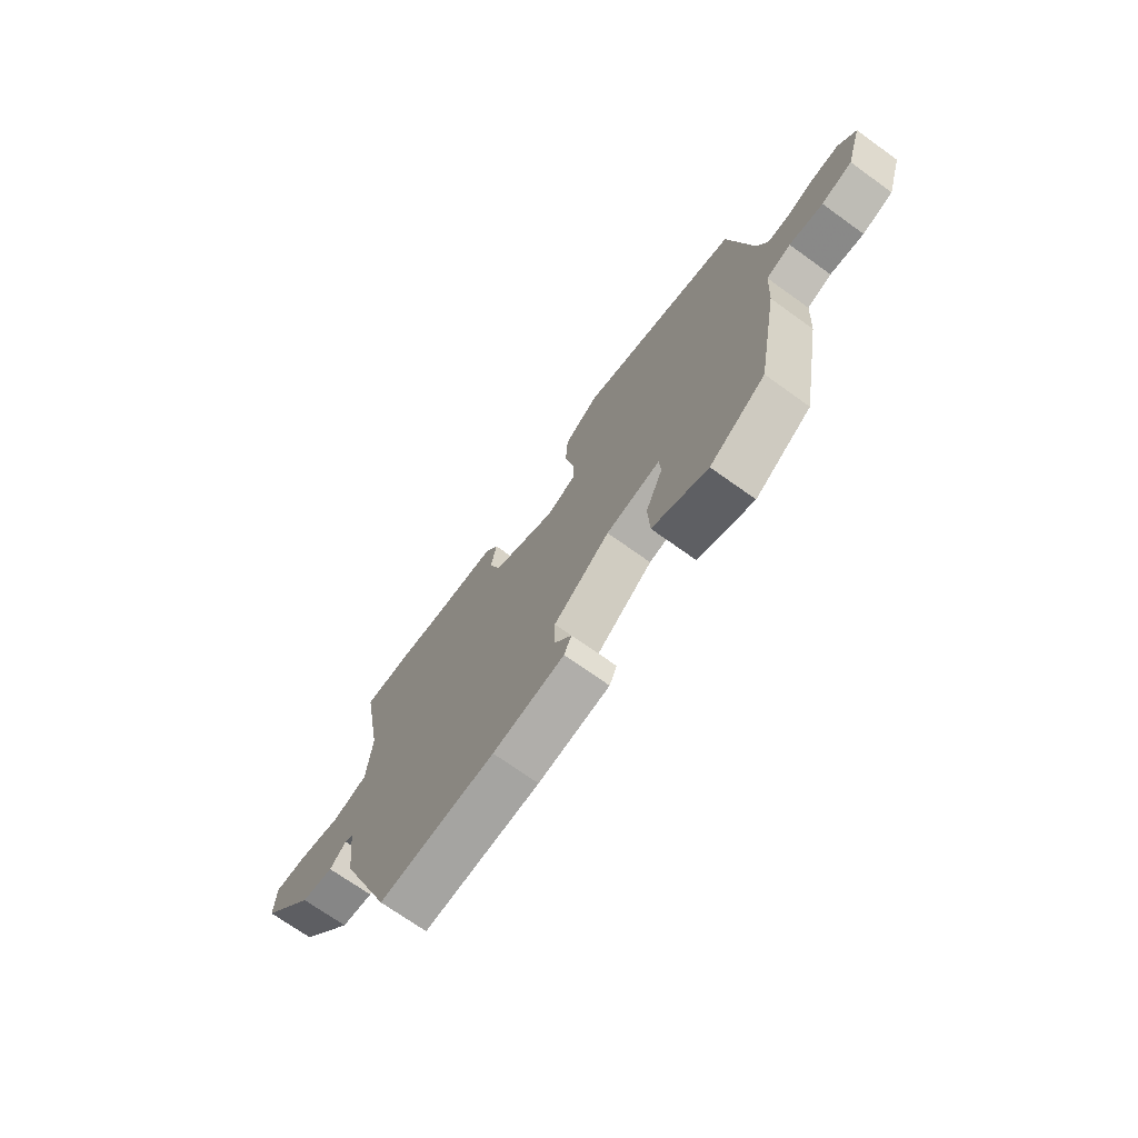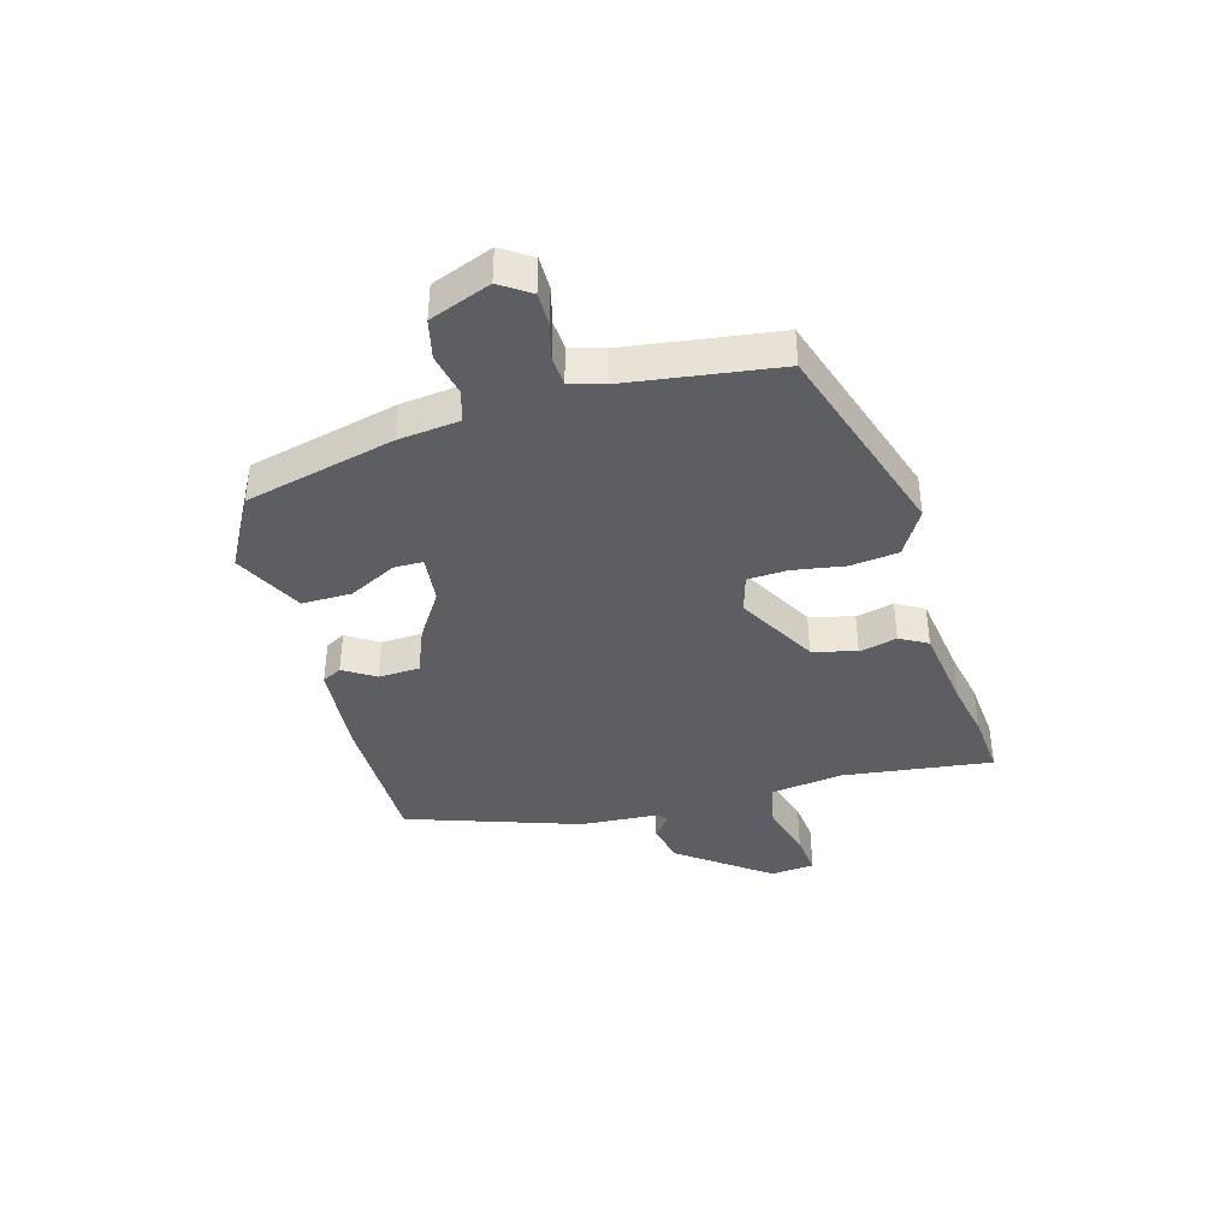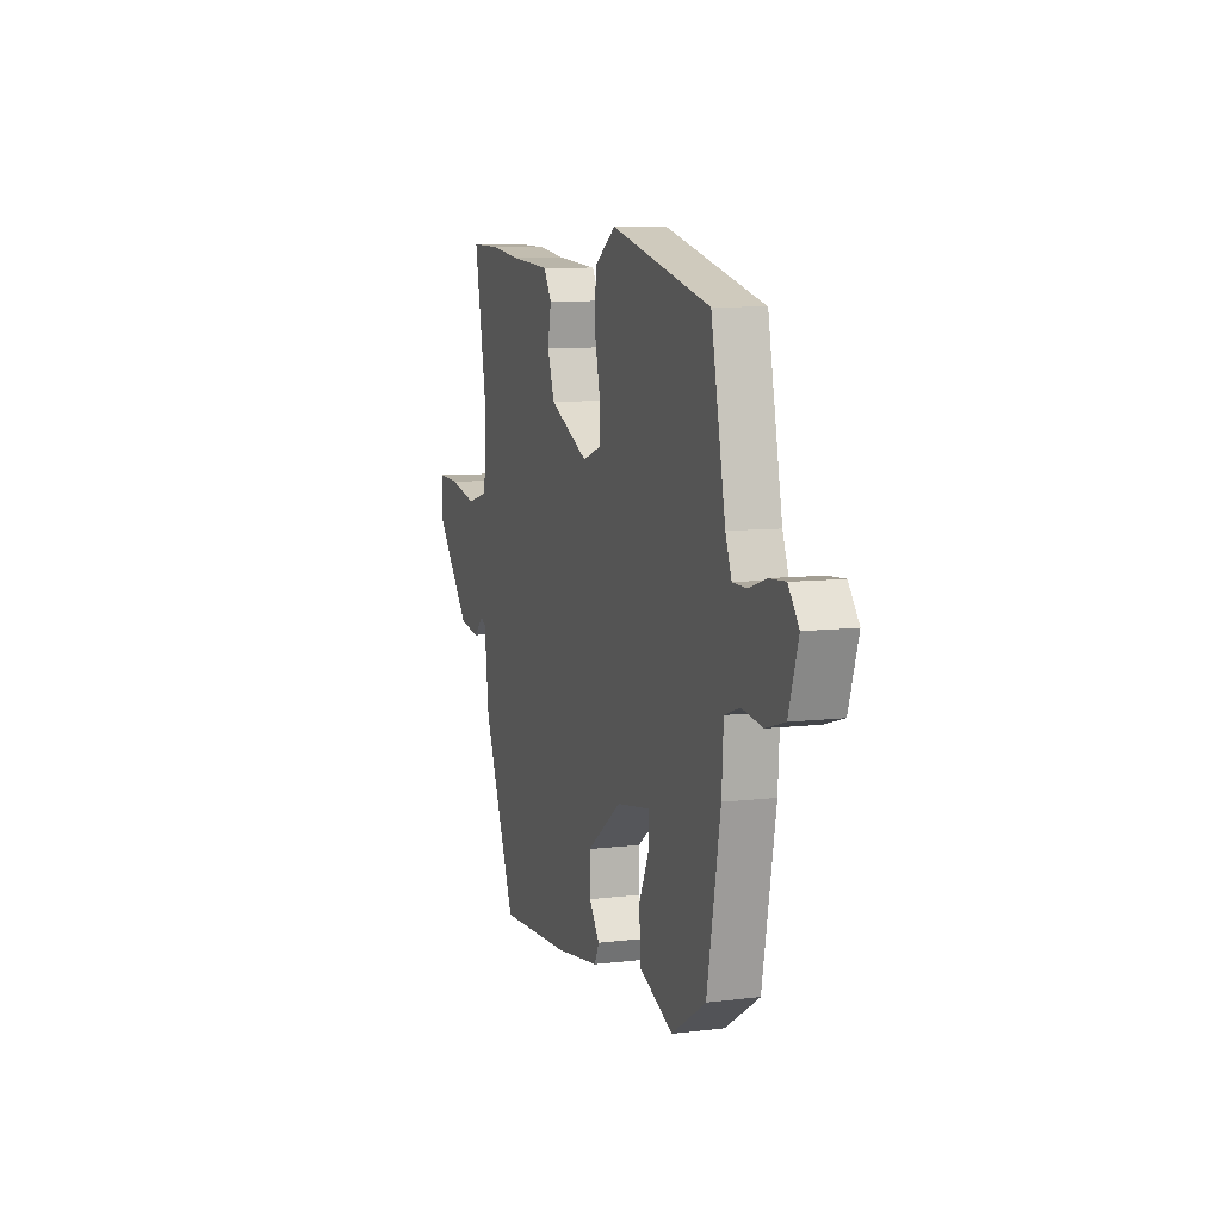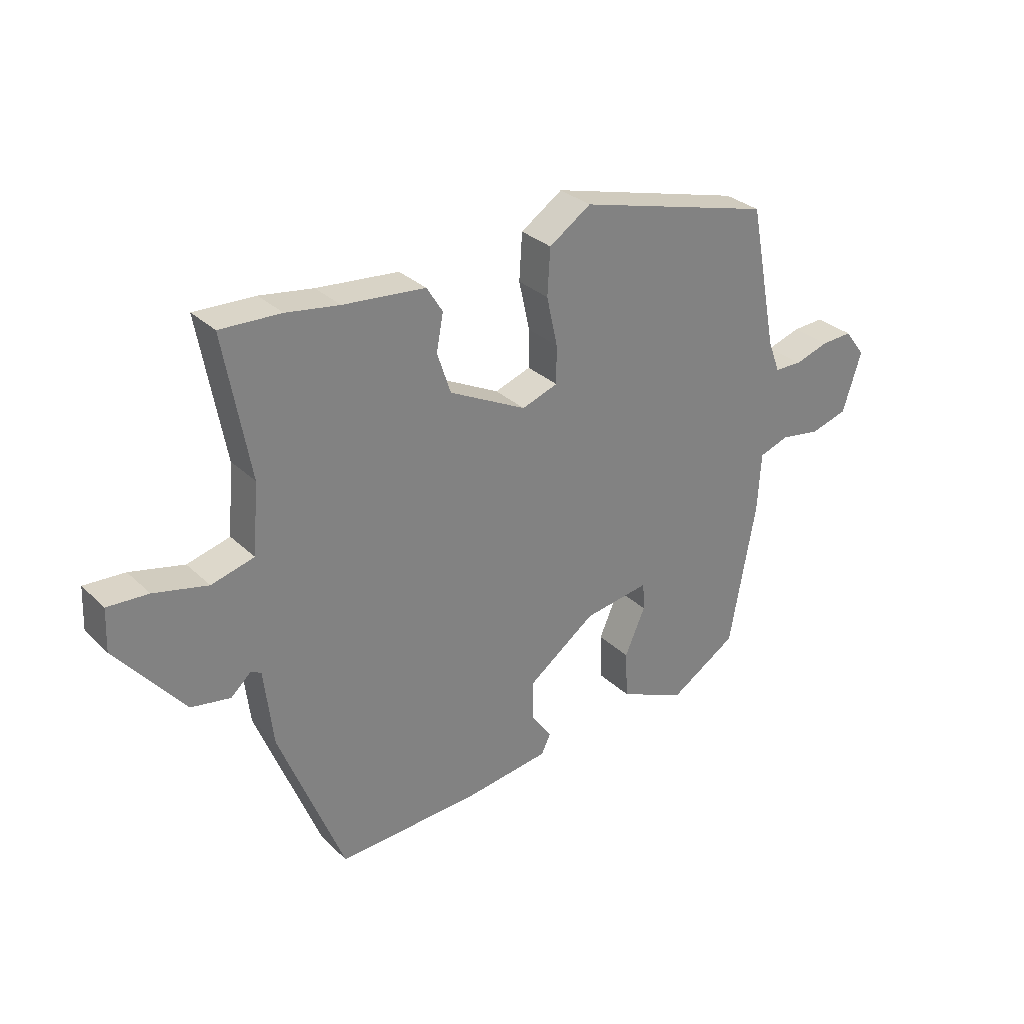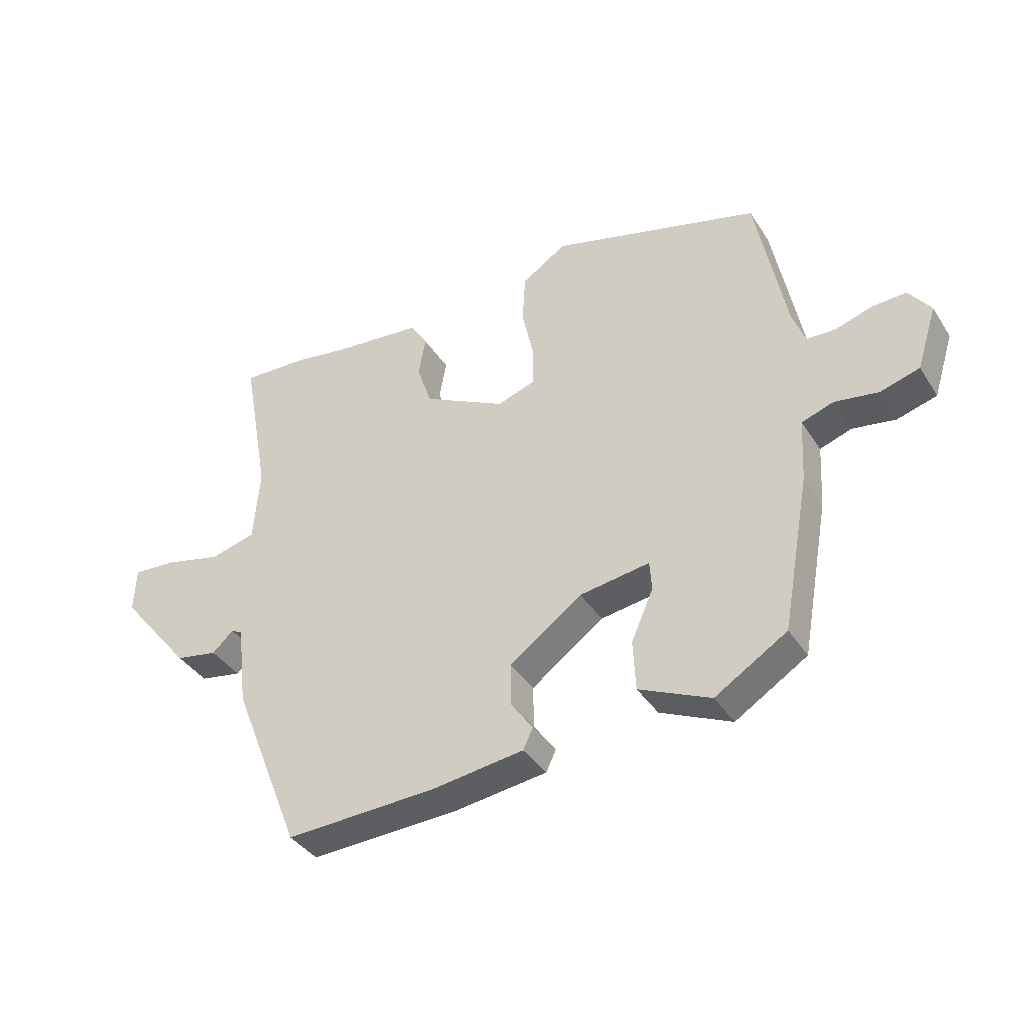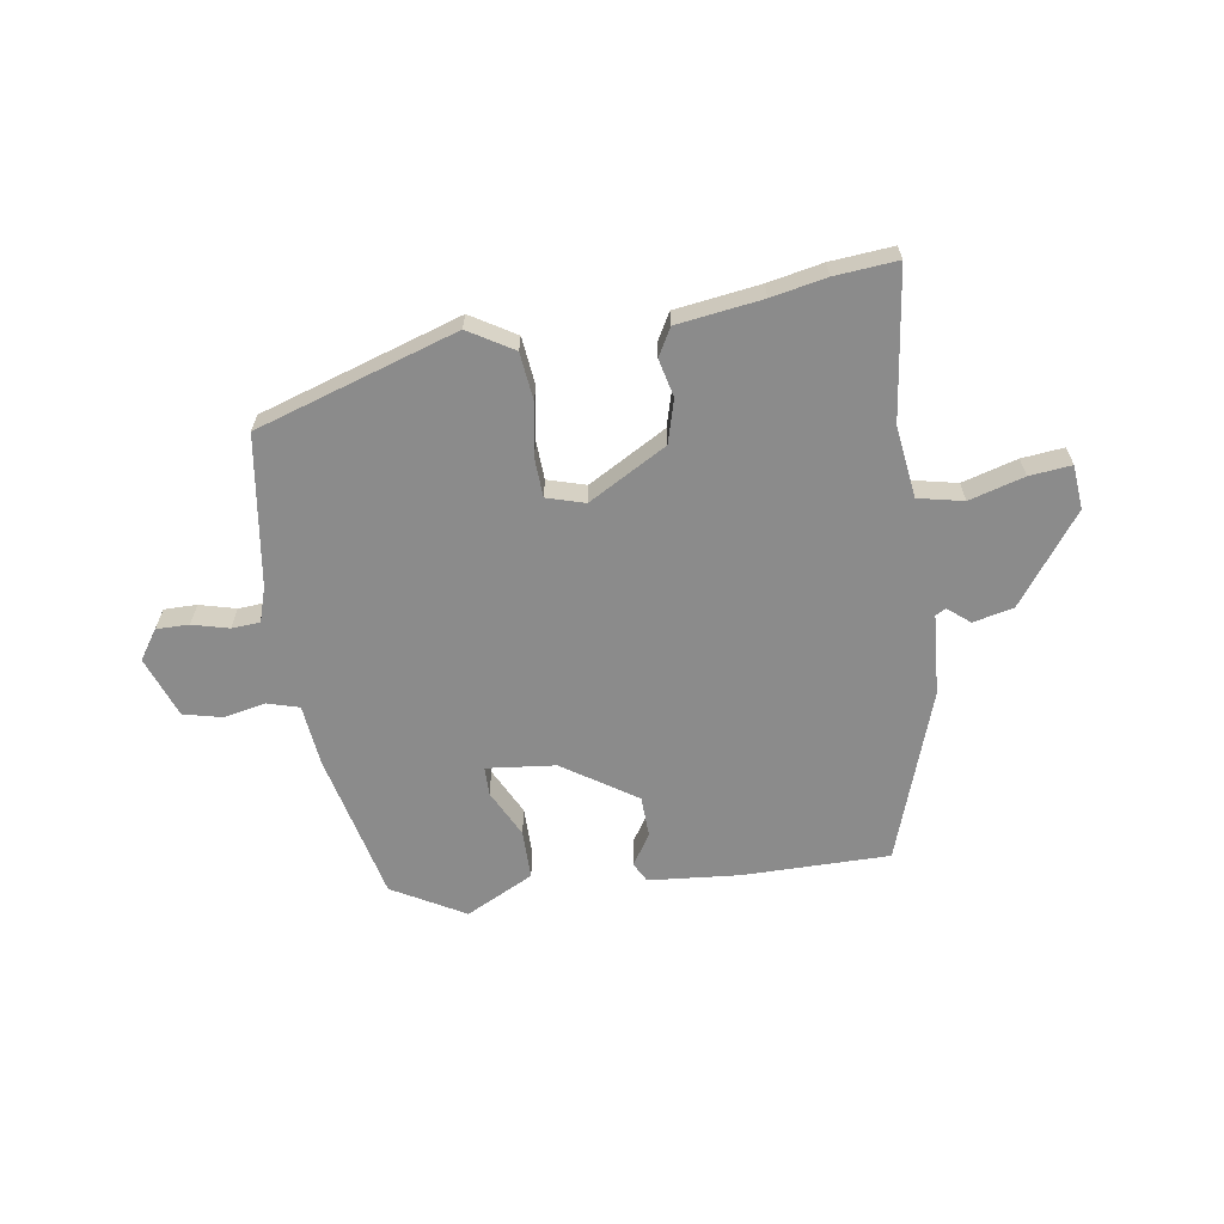
<metadata>
{"format":"obj","ext":"obj","renderer":"f3d","projection":"perspective","resolution":1024,"background":"white","views":[{"elev":-70.9,"azim":-125.7,"up":"+Z"},{"elev":-39.4,"azim":-71.2,"up":"+Y"},{"elev":8.3,"azim":-108.7,"up":"+Z"},{"elev":30.4,"azim":143.3,"up":"+Z"},{"elev":-38.0,"azim":-150.9,"up":"+Z"},{"elev":-63.9,"azim":11.5,"up":"+Y"}]}
</metadata>
<code>
v 0.404 0.07 0.496
v 0.51 0.07 0.5
v 0.465 0.07 0.252
v 0.475 0.07 0.13
v 0.55 0.07 0.11
v 0.644 0.07 0.132
v 0.715 0.07 0.136
v 0.718 0.07 0.062
v 0.6 0.07 -0.082
v 0.531 0.07 -0.094
v 0.496 0.07 -0.062
v 0.478 0.07 -0.071
v 0.462 0.07 -0.206
v 0.349 0.07 -0.489
v 0.102 0.07 -0.477
v -0.05 0.07 -0.456
v -0.066 0.07 -0.422
v -0.03 0.07 -0.371
v -0.029 0.07 -0.302
v -0.148 0.07 -0.215
v -0.263 0.07 -0.197
v -0.266 0.07 -0.245
v -0.23 0.07 -0.327
v -0.234 0.07 -0.41
v -0.351 0.07 -0.462
v -0.469 0.07 -0.388
v -0.515 0.07 -0.135
v -0.521 0.07 -0.032
v -0.573 0.07 -0.014
v -0.644 0.07 -0.025
v -0.709 0.07 -0.006
v -0.742 0.07 0.098
v -0.706 0.07 0.146
v -0.651 0.07 0.143
v -0.591 0.07 0.124
v -0.543 0.07 0.125
v -0.522 0.07 0.181
v -0.473 0.07 0.432
v -0.13 0.07 0.524
v -0.057 0.07 0.475
v -0.052 0.07 0.394
v -0.071 0.07 0.308
v -0.071 0.07 0.242
v -0.008 0.07 0.22
v 0.127 0.07 0.288
v 0.151 0.07 0.36
v 0.139 0.07 0.424
v 0.167 0.07 0.469
v 0.311 0.07 0.482
v 0.404 0 0.496
v 0.51 0 0.5
v 0.465 0 0.252
v 0.475 0 0.13
v 0.55 0 0.11
v 0.644 0 0.132
v 0.715 0 0.136
v 0.718 0 0.062
v 0.6 0 -0.082
v 0.531 0 -0.094
v 0.496 0 -0.062
v 0.478 0 -0.071
v 0.462 0 -0.206
v 0.349 0 -0.489
v 0.102 0 -0.477
v -0.05 0 -0.456
v -0.066 0 -0.422
v -0.03 0 -0.371
v -0.029 0 -0.302
v -0.148 0 -0.215
v -0.263 0 -0.197
v -0.266 0 -0.245
v -0.23 0 -0.327
v -0.234 0 -0.41
v -0.351 0 -0.462
v -0.469 0 -0.388
v -0.515 0 -0.135
v -0.521 0 -0.032
v -0.573 0 -0.014
v -0.644 0 -0.025
v -0.709 0 -0.006
v -0.742 0 0.098
v -0.706 0 0.146
v -0.651 0 0.143
v -0.591 0 0.124
v -0.543 0 0.125
v -0.522 0 0.181
v -0.473 0 0.432
v -0.13 0 0.524
v -0.057 0 0.475
v -0.052 0 0.394
v -0.071 0 0.308
v -0.071 0 0.242
v -0.008 0 0.22
v 0.127 0 0.288
v 0.151 0 0.36
v 0.139 0 0.424
v 0.167 0 0.469
v 0.311 0 0.482
f 46 47 48 49
f 1 2 3
f 49 1 3
f 46 49 3
f 45 46 3
f 44 45 3 4
f 40 41 42
f 39 40 42
f 38 39 42
f 37 38 42
f 36 37 42 43
f 33 34 35
f 32 33 35
f 31 32 35
f 30 31 35
f 29 30 35
f 28 29 35 36
f 26 27 28
f 25 26 28
f 24 25 28
f 23 24 28
f 22 23 28
f 21 22 28 36
f 36 43 44
f 21 36 44
f 20 21 44
f 16 17 18
f 15 16 18
f 14 15 18
f 13 14 18
f 12 13 18
f 12 18 19
f 44 4 5
f 20 44 5
f 19 20 5
f 12 19 5
f 11 12 5
f 9 10 11
f 8 9 11
f 7 8 11
f 6 7 11
f 5 6 11
f 98 97 96 95
f 52 51 50
f 52 50 98
f 52 98 95
f 52 95 94
f 53 52 94 93
f 91 90 89
f 91 89 88
f 91 88 87
f 91 87 86
f 92 91 86 85
f 84 83 82
f 84 82 81
f 84 81 80
f 84 80 79
f 84 79 78
f 85 84 78 77
f 77 76 75
f 77 75 74
f 77 74 73
f 77 73 72
f 77 72 71
f 85 77 71 70
f 93 92 85
f 93 85 70
f 93 70 69
f 67 66 65
f 67 65 64
f 67 64 63
f 67 63 62
f 67 62 61
f 68 67 61
f 54 53 93
f 54 93 69
f 54 69 68
f 54 68 61
f 54 61 60
f 60 59 58
f 60 58 57
f 60 57 56
f 60 56 55
f 60 55 54
f 1 50 51 2
f 2 51 52 3
f 3 52 53 4
f 4 53 54 5
f 5 54 55 6
f 6 55 56 7
f 7 56 57 8
f 8 57 58 9
f 9 58 59 10
f 10 59 60 11
f 11 60 61 12
f 12 61 62 13
f 13 62 63 14
f 14 63 64 15
f 15 64 65 16
f 16 65 66 17
f 17 66 67 18
f 18 67 68 19
f 19 68 69 20
f 20 69 70 21
f 21 70 71 22
f 22 71 72 23
f 23 72 73 24
f 24 73 74 25
f 25 74 75 26
f 26 75 76 27
f 27 76 77 28
f 28 77 78 29
f 29 78 79 30
f 30 79 80 31
f 31 80 81 32
f 32 81 82 33
f 33 82 83 34
f 34 83 84 35
f 35 84 85 36
f 36 85 86 37
f 37 86 87 38
f 38 87 88 39
f 39 88 89 40
f 40 89 90 41
f 41 90 91 42
f 42 91 92 43
f 43 92 93 44
f 44 93 94 45
f 45 94 95 46
f 46 95 96 47
f 47 96 97 48
f 48 97 98 49
f 49 98 50 1

</code>
